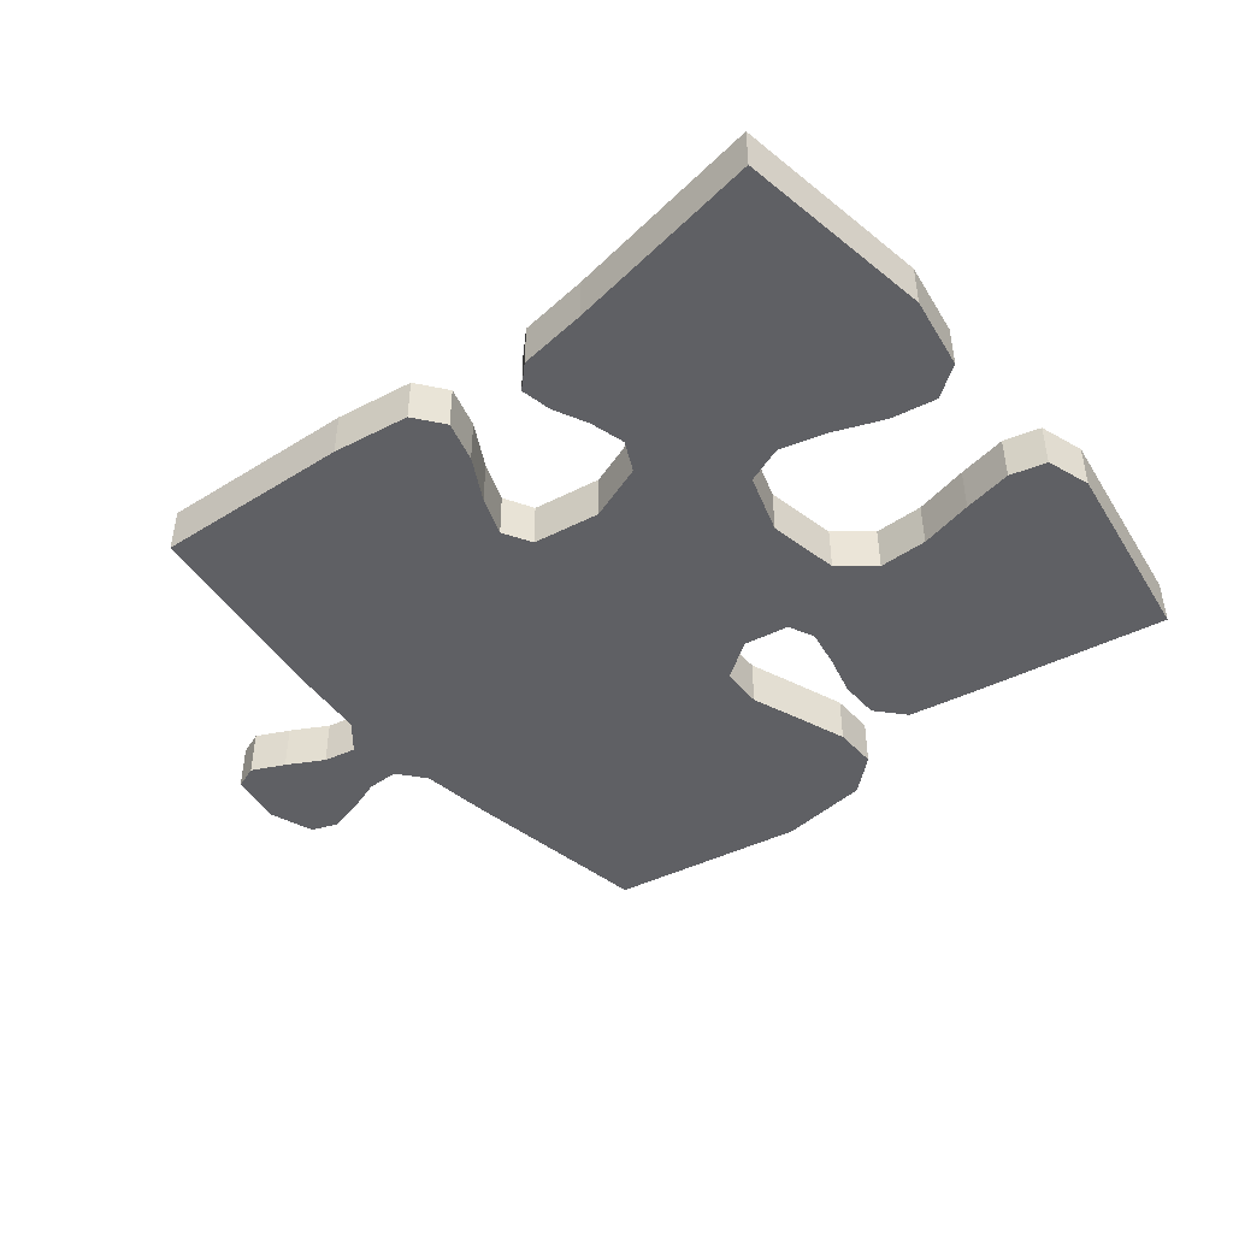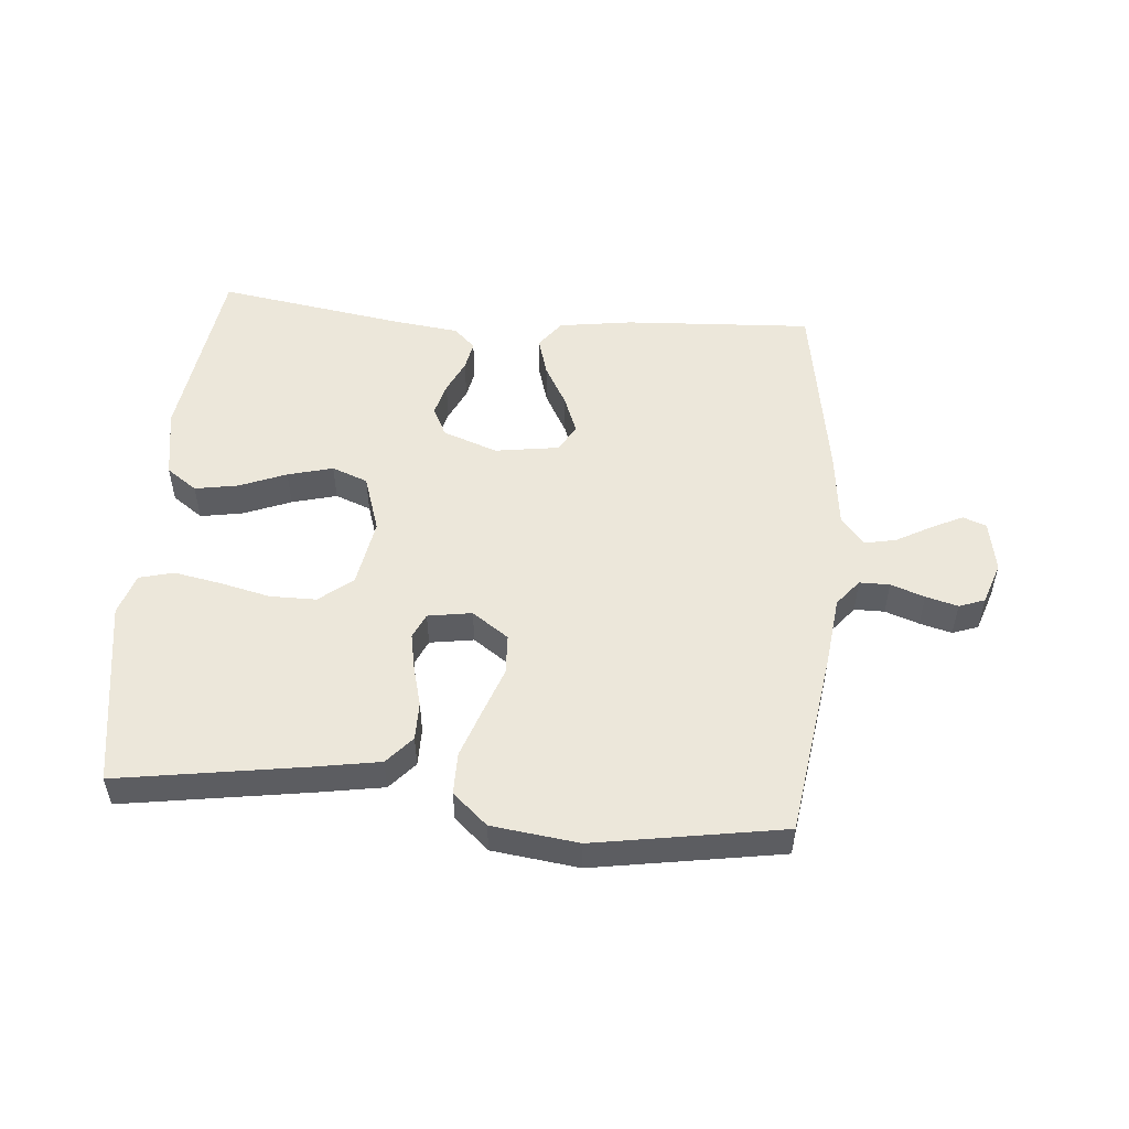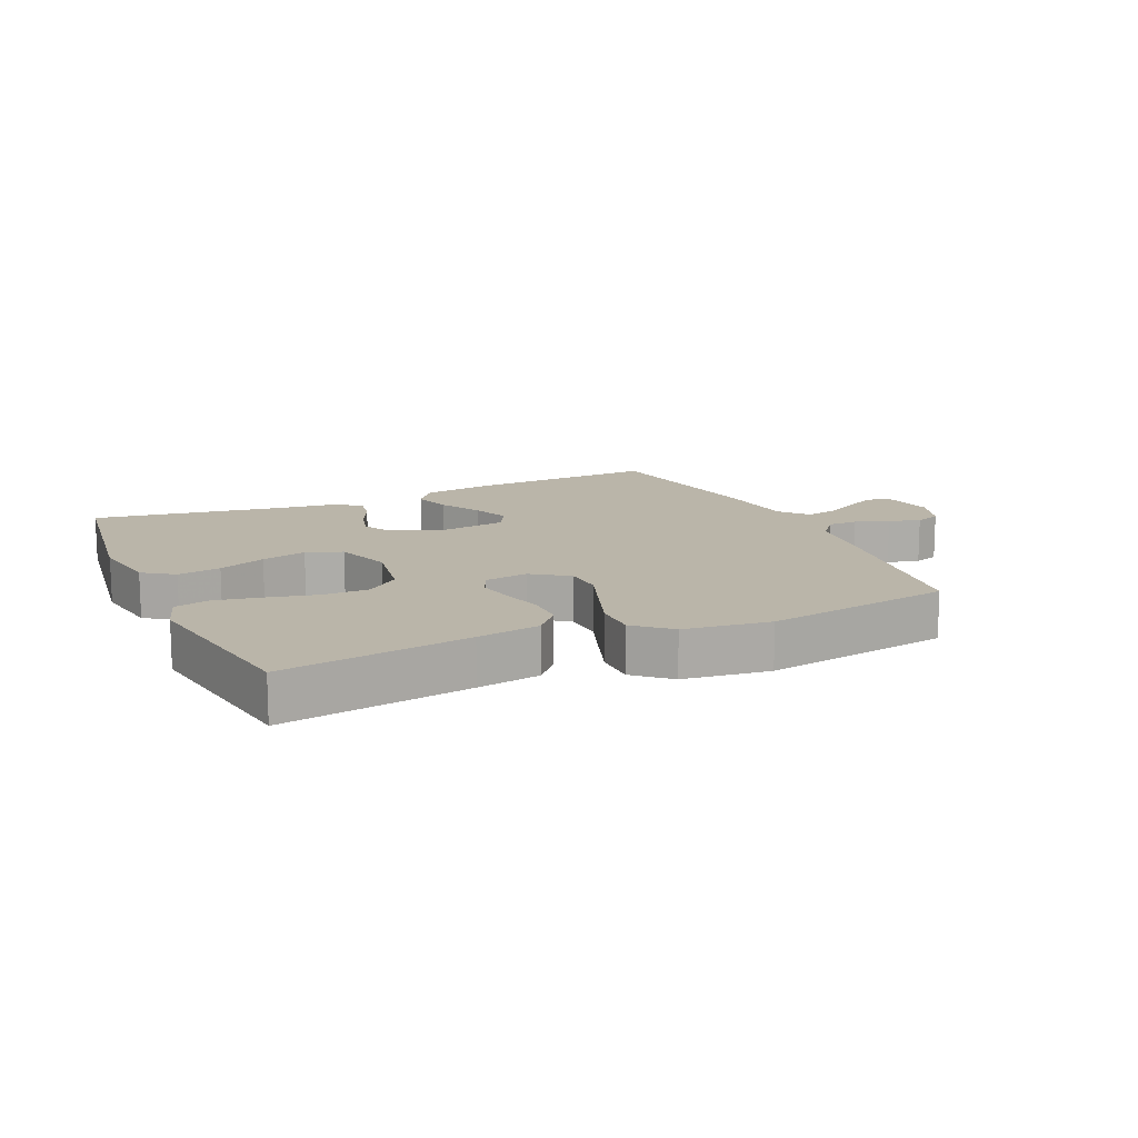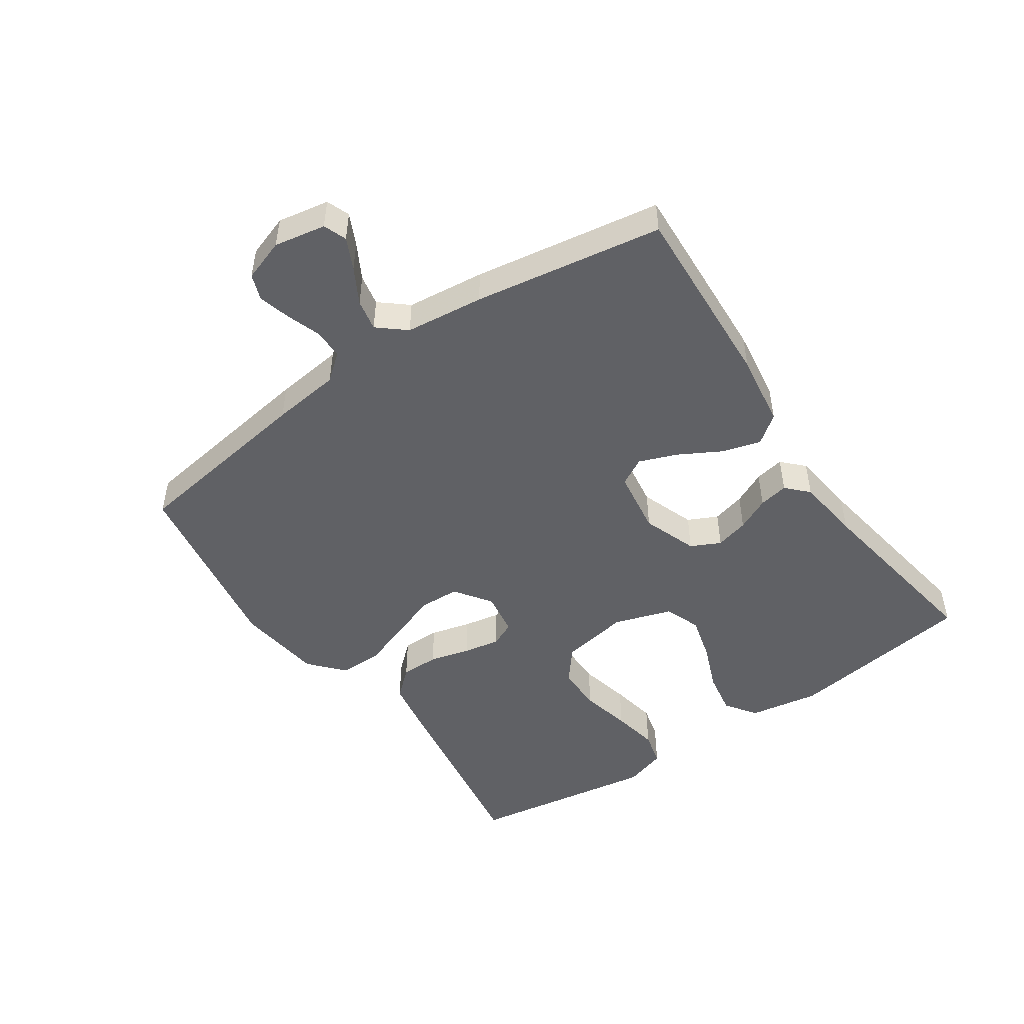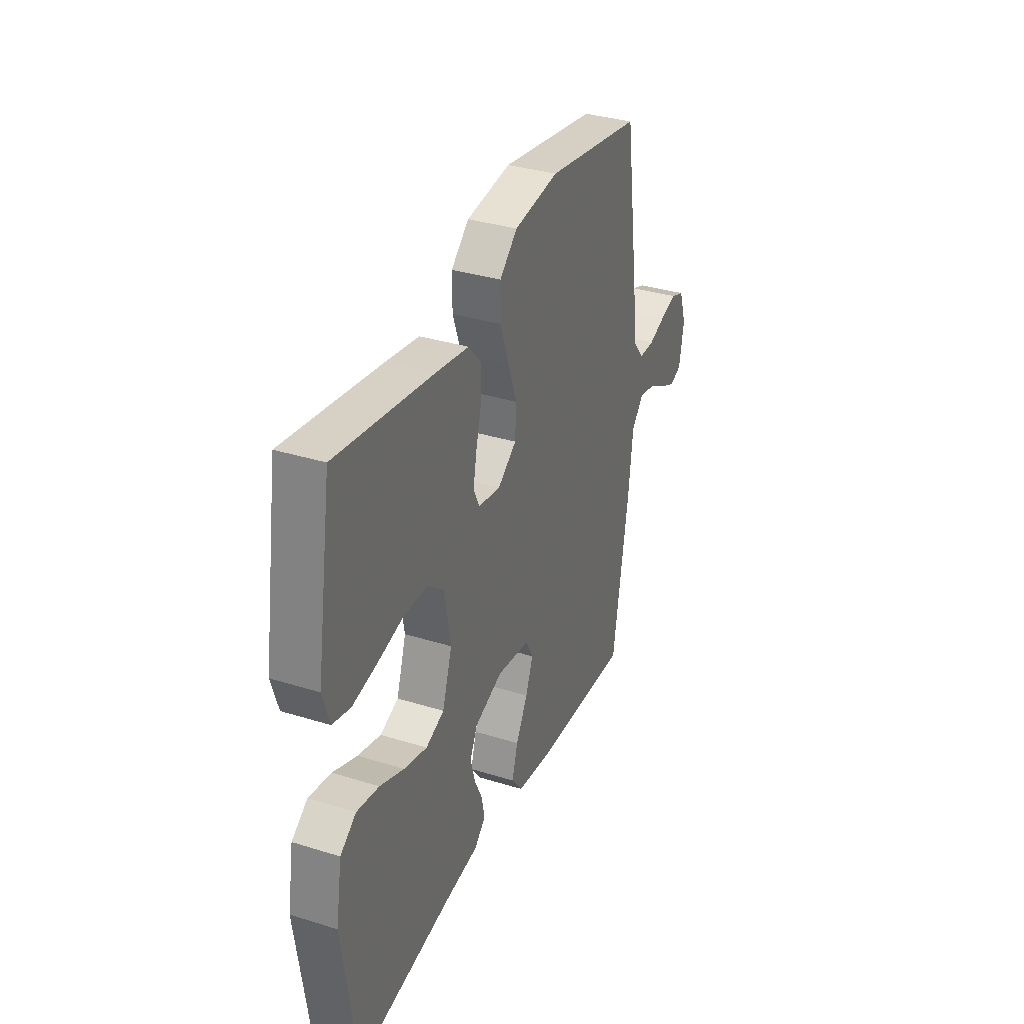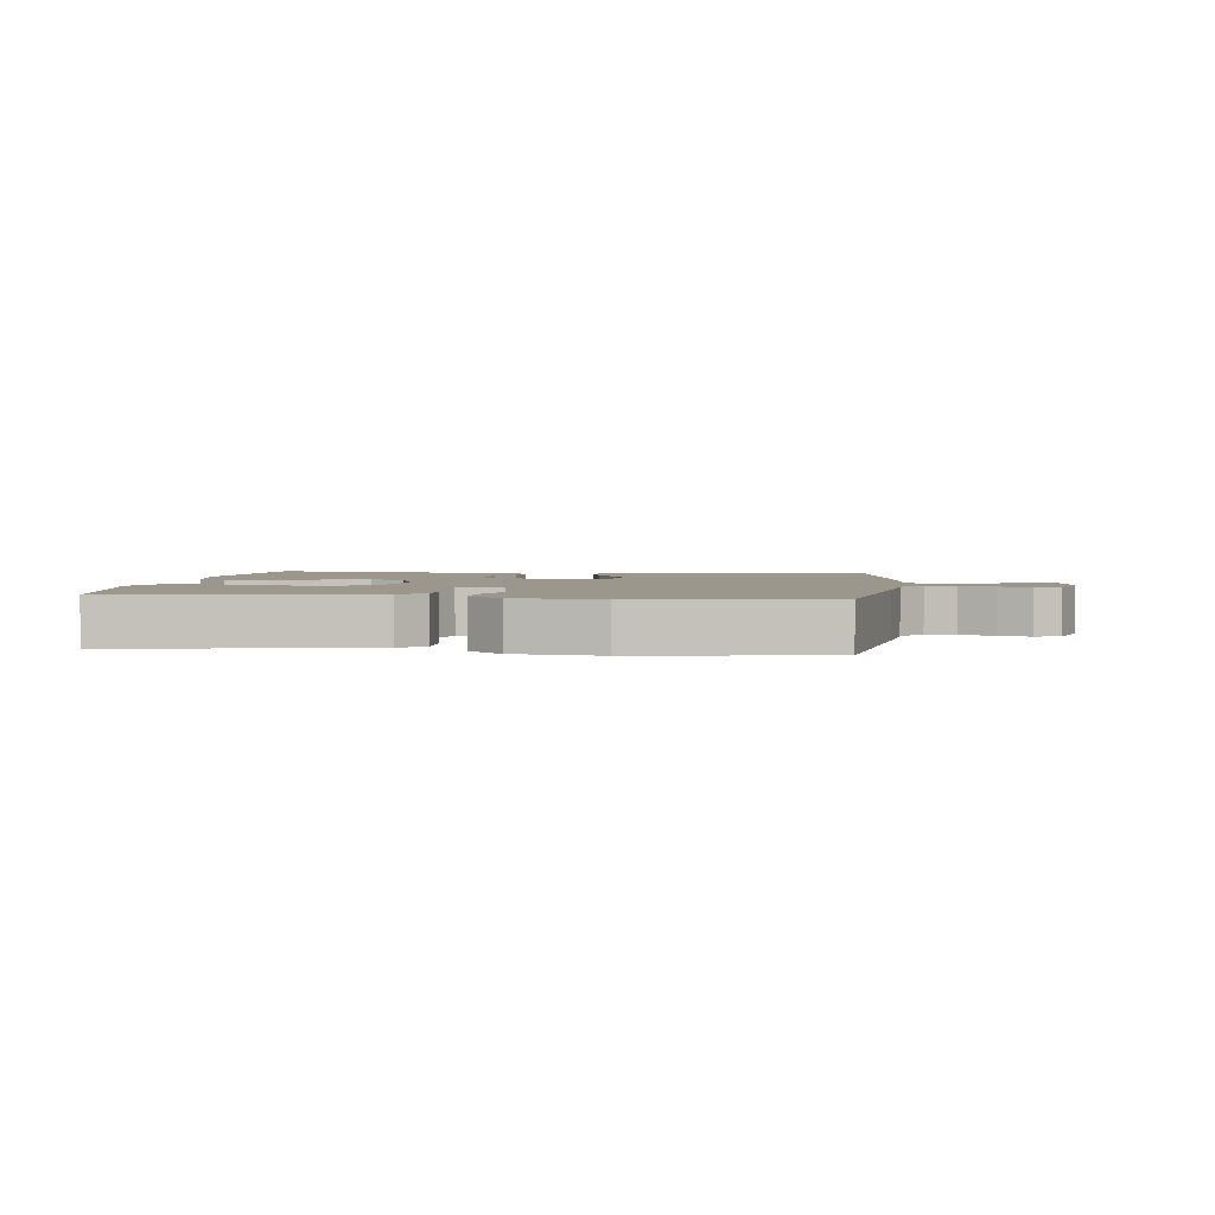
<metadata>
{"format":"obj","ext":"obj","renderer":"f3d","projection":"perspective","resolution":1024,"background":"white","views":[{"elev":-44.3,"azim":-140.8,"up":"+Y"},{"elev":52.0,"azim":4.8,"up":"+Y"},{"elev":13.6,"azim":-24.4,"up":"+Y"},{"elev":-49.0,"azim":124.4,"up":"+Y"},{"elev":34.4,"azim":-67.3,"up":"+Z"},{"elev":2.7,"azim":7.2,"up":"+Y"}]}
</metadata>
<code>
v 0.5 0.07 0.5
v 0.544 0.07 0.2
v 0.557 0.07 0.091
v 0.591 0.07 0.049
v 0.639 0.07 0.049
v 0.693 0.07 0.068
v 0.744 0.07 0.082
v 0.785 0.07 0.067
v 0.808 0.07 0
v 0.793 0.07 -0.082
v 0.756 0.07 -0.096
v 0.706 0.07 -0.072
v 0.65 0.07 -0.041
v 0.6 0.07 -0.031
v 0.563 0.07 -0.075
v 0.549 0.07 -0.2
v 0.5 0.07 -0.5
v 0.2 0.07 -0.484
v 0.083 0.07 -0.467
v 0.049 0.07 -0.422
v 0.067 0.07 -0.36
v 0.104 0.07 -0.293
v 0.127 0.07 -0.233
v 0.103 0.07 -0.189
v 0 0.07 -0.174
v -0.087 0.07 -0.206
v -0.11 0.07 -0.253
v -0.096 0.07 -0.306
v -0.071 0.07 -0.359
v -0.062 0.07 -0.406
v -0.096 0.07 -0.439
v -0.2 0.07 -0.452
v -0.5 0.07 -0.5
v -0.542 0.07 -0.2
v -0.523 0.07 -0.088
v -0.474 0.07 -0.053
v -0.405 0.07 -0.065
v -0.33 0.07 -0.095
v -0.258 0.07 -0.114
v -0.201 0.07 -0.092
v -0.171 0.07 0
v -0.19 0.07 0.109
v -0.243 0.07 0.152
v -0.317 0.07 0.152
v -0.398 0.07 0.133
v -0.472 0.07 0.119
v -0.527 0.07 0.133
v -0.548 0.07 0.2
v -0.5 0.07 0.5
v -0.2 0.07 0.454
v -0.099 0.07 0.437
v -0.06 0.07 0.393
v -0.06 0.07 0.332
v -0.077 0.07 0.267
v -0.088 0.07 0.209
v -0.07 0.07 0.169
v 0 0.07 0.158
v 0.058 0.07 0.199
v 0.061 0.07 0.263
v 0.034 0.07 0.338
v 0.007 0.07 0.415
v 0.007 0.07 0.482
v 0.062 0.07 0.531
v 0.2 0.07 0.549
v 0.5 0 0.5
v 0.544 0 0.2
v 0.557 0 0.091
v 0.591 0 0.049
v 0.639 0 0.049
v 0.693 0 0.068
v 0.744 0 0.082
v 0.785 0 0.067
v 0.808 0 0
v 0.793 0 -0.082
v 0.756 0 -0.096
v 0.706 0 -0.072
v 0.65 0 -0.041
v 0.6 0 -0.031
v 0.563 0 -0.075
v 0.549 0 -0.2
v 0.5 0 -0.5
v 0.2 0 -0.484
v 0.083 0 -0.467
v 0.049 0 -0.422
v 0.067 0 -0.36
v 0.104 0 -0.293
v 0.127 0 -0.233
v 0.103 0 -0.189
v 0 0 -0.174
v -0.087 0 -0.206
v -0.11 0 -0.253
v -0.096 0 -0.306
v -0.071 0 -0.359
v -0.062 0 -0.406
v -0.096 0 -0.439
v -0.2 0 -0.452
v -0.5 0 -0.5
v -0.542 0 -0.2
v -0.523 0 -0.088
v -0.474 0 -0.053
v -0.405 0 -0.065
v -0.33 0 -0.095
v -0.258 0 -0.114
v -0.201 0 -0.092
v -0.171 0 0
v -0.19 0 0.109
v -0.243 0 0.152
v -0.317 0 0.152
v -0.398 0 0.133
v -0.472 0 0.119
v -0.527 0 0.133
v -0.548 0 0.2
v -0.5 0 0.5
v -0.2 0 0.454
v -0.099 0 0.437
v -0.06 0 0.393
v -0.06 0 0.332
v -0.077 0 0.267
v -0.088 0 0.209
v -0.07 0 0.169
v 0 0 0.158
v 0.058 0 0.199
v 0.061 0 0.263
v 0.034 0 0.338
v 0.007 0 0.415
v 0.007 0 0.482
v 0.062 0 0.531
v 0.2 0 0.549
f 1 2 3
f 64 1 3
f 63 64 3
f 62 63 3
f 61 62 3
f 60 61 3
f 59 60 3
f 58 59 3 4
f 57 58 4
f 56 57 4
f 52 53 54
f 51 52 54
f 50 51 54
f 49 50 54
f 48 49 54
f 47 48 54
f 46 47 54
f 45 46 54
f 44 45 54
f 43 44 54 55
f 42 43 55 56
f 36 37 38
f 35 36 38
f 34 35 38
f 33 34 38
f 32 33 38
f 32 38 39
f 31 32 39
f 30 31 39
f 29 30 39
f 28 29 39
f 27 28 39 40
f 20 21 22
f 19 20 22
f 18 19 22
f 17 18 22
f 16 17 22
f 15 16 22
f 14 15 22 23
f 11 12 13
f 10 11 13
f 9 10 13
f 8 9 13
f 7 8 13
f 6 7 13
f 5 6 13
f 4 5 13 14
f 56 4 14
f 42 56 14
f 41 42 14
f 26 27 40 41
f 14 23 24
f 14 24 25
f 41 14 25
f 25 26 41
f 67 66 65
f 67 65 128
f 67 128 127
f 67 127 126
f 67 126 125
f 67 125 124
f 67 124 123
f 68 67 123 122
f 68 122 121
f 68 121 120
f 118 117 116
f 118 116 115
f 118 115 114
f 118 114 113
f 118 113 112
f 118 112 111
f 118 111 110
f 118 110 109
f 118 109 108
f 119 118 108 107
f 120 119 107 106
f 102 101 100
f 102 100 99
f 102 99 98
f 102 98 97
f 102 97 96
f 103 102 96
f 103 96 95
f 103 95 94
f 103 94 93
f 103 93 92
f 104 103 92 91
f 86 85 84
f 86 84 83
f 86 83 82
f 86 82 81
f 86 81 80
f 86 80 79
f 87 86 79 78
f 77 76 75
f 77 75 74
f 77 74 73
f 77 73 72
f 77 72 71
f 77 71 70
f 77 70 69
f 78 77 69 68
f 78 68 120
f 78 120 106
f 78 106 105
f 105 104 91 90
f 88 87 78
f 89 88 78
f 89 78 105
f 105 90 89
f 1 65 66 2
f 2 66 67 3
f 3 67 68 4
f 4 68 69 5
f 5 69 70 6
f 6 70 71 7
f 7 71 72 8
f 8 72 73 9
f 9 73 74 10
f 10 74 75 11
f 11 75 76 12
f 12 76 77 13
f 13 77 78 14
f 14 78 79 15
f 15 79 80 16
f 16 80 81 17
f 17 81 82 18
f 18 82 83 19
f 19 83 84 20
f 20 84 85 21
f 21 85 86 22
f 22 86 87 23
f 23 87 88 24
f 24 88 89 25
f 25 89 90 26
f 26 90 91 27
f 27 91 92 28
f 28 92 93 29
f 29 93 94 30
f 30 94 95 31
f 31 95 96 32
f 32 96 97 33
f 33 97 98 34
f 34 98 99 35
f 35 99 100 36
f 36 100 101 37
f 37 101 102 38
f 38 102 103 39
f 39 103 104 40
f 40 104 105 41
f 41 105 106 42
f 42 106 107 43
f 43 107 108 44
f 44 108 109 45
f 45 109 110 46
f 46 110 111 47
f 47 111 112 48
f 48 112 113 49
f 49 113 114 50
f 50 114 115 51
f 51 115 116 52
f 52 116 117 53
f 53 117 118 54
f 54 118 119 55
f 55 119 120 56
f 56 120 121 57
f 57 121 122 58
f 58 122 123 59
f 59 123 124 60
f 60 124 125 61
f 61 125 126 62
f 62 126 127 63
f 63 127 128 64
f 64 128 65 1

</code>
